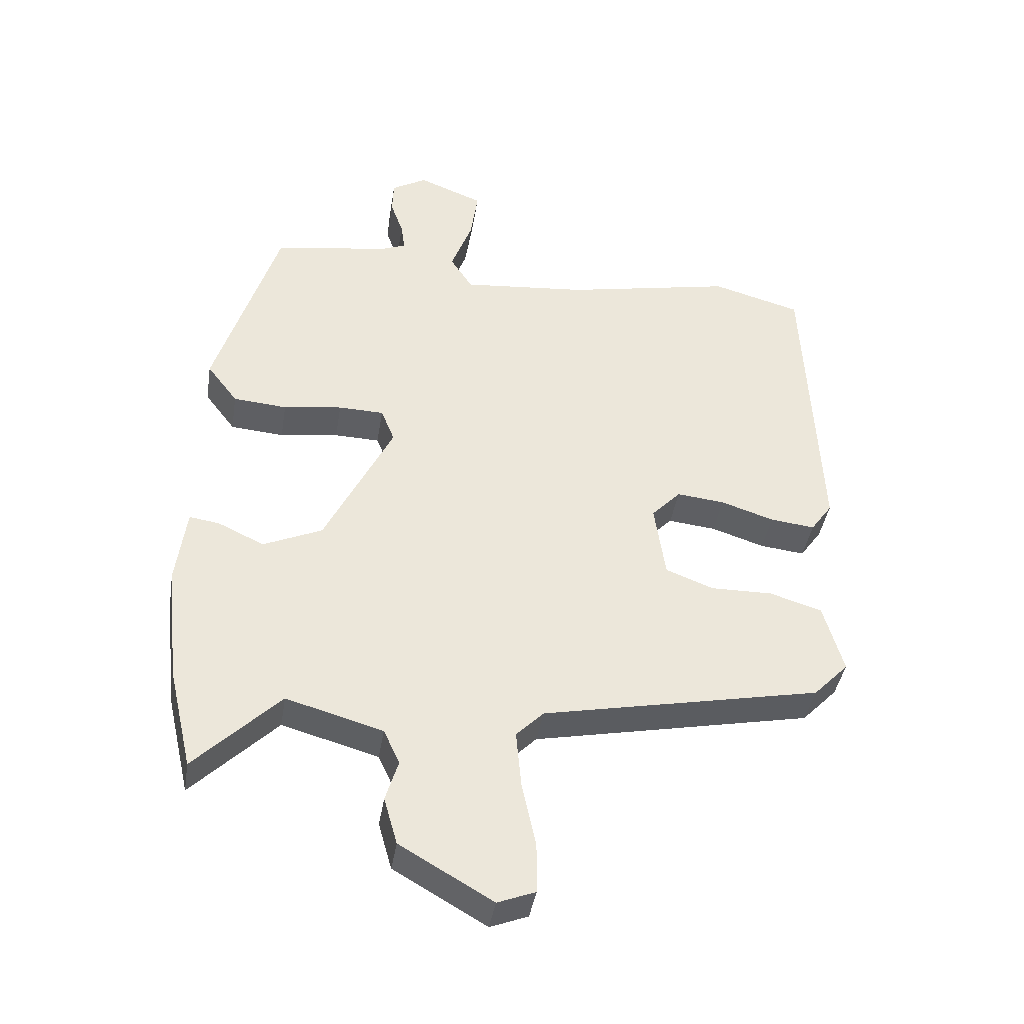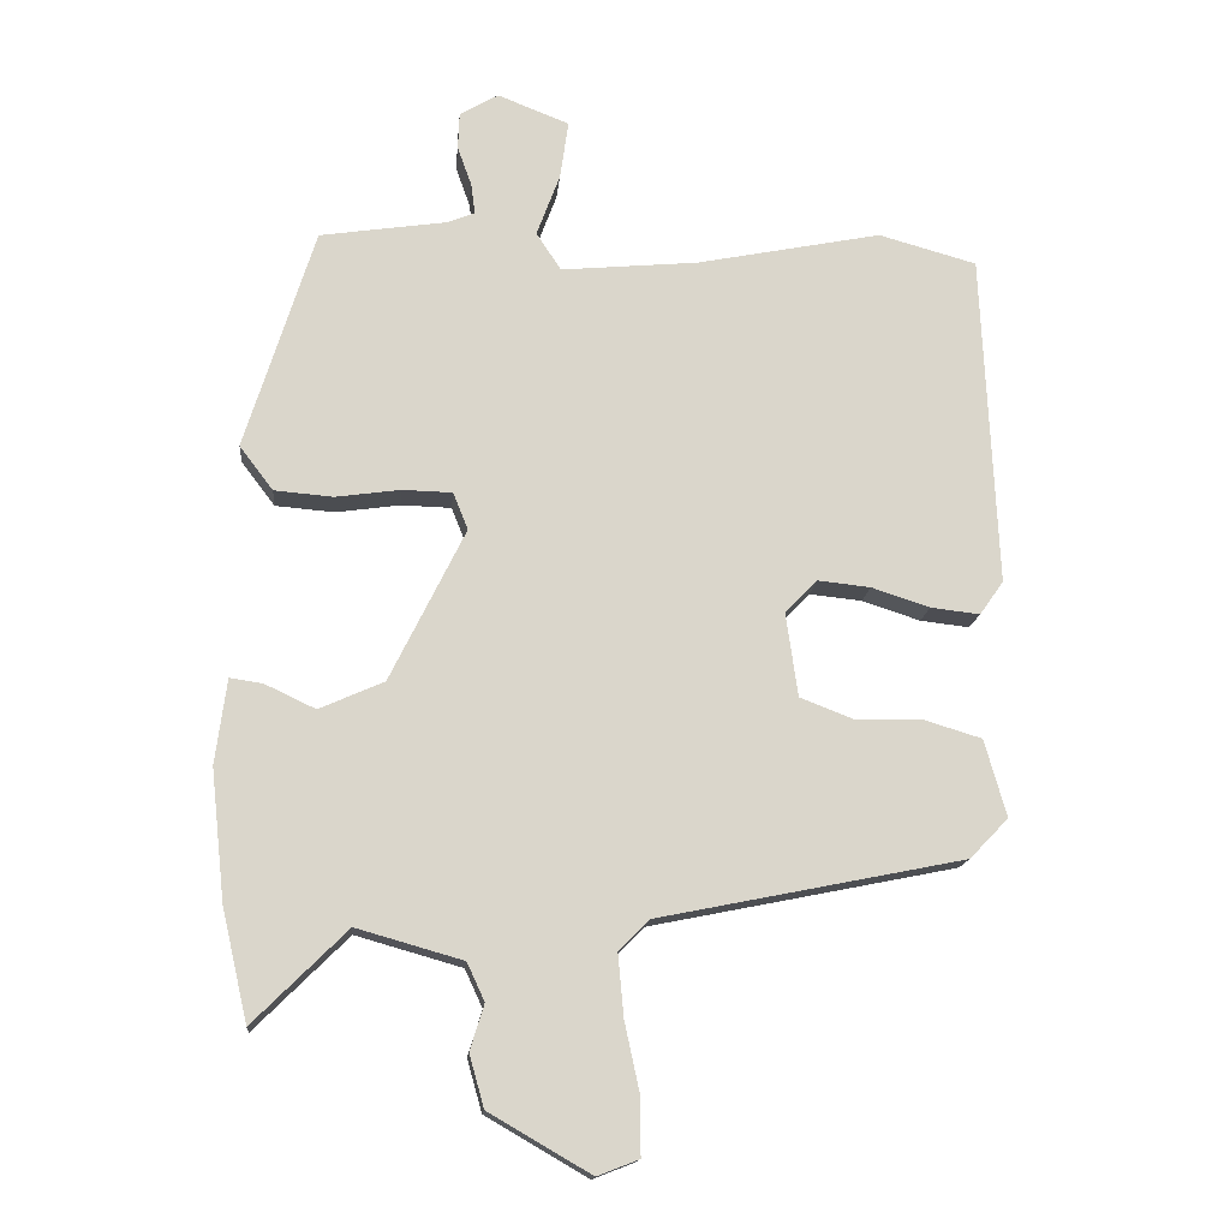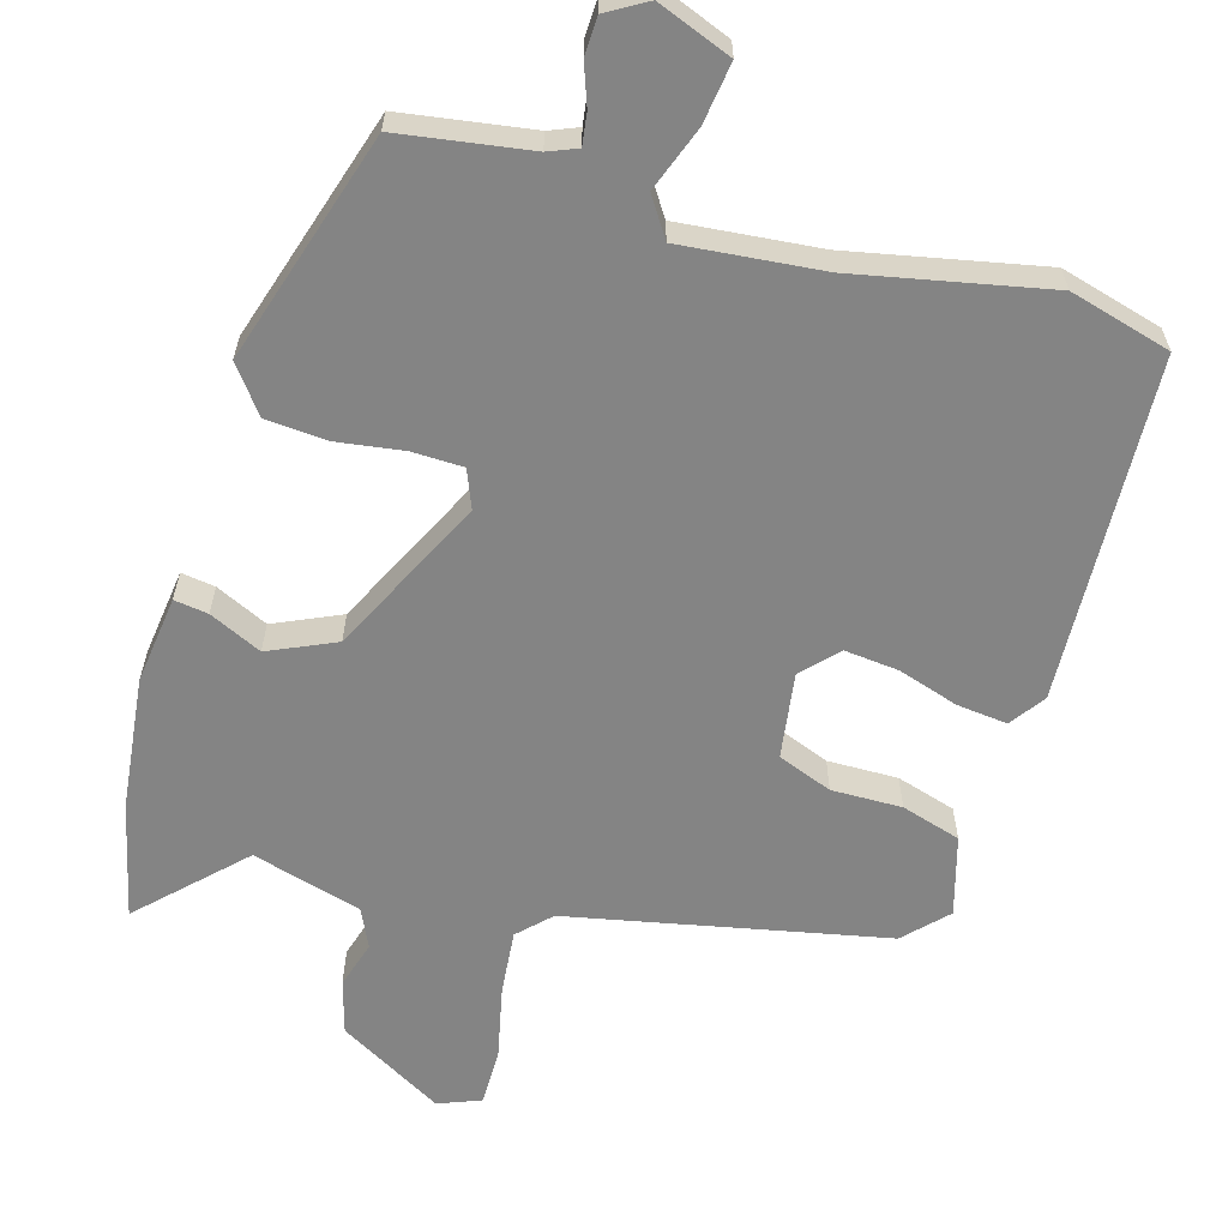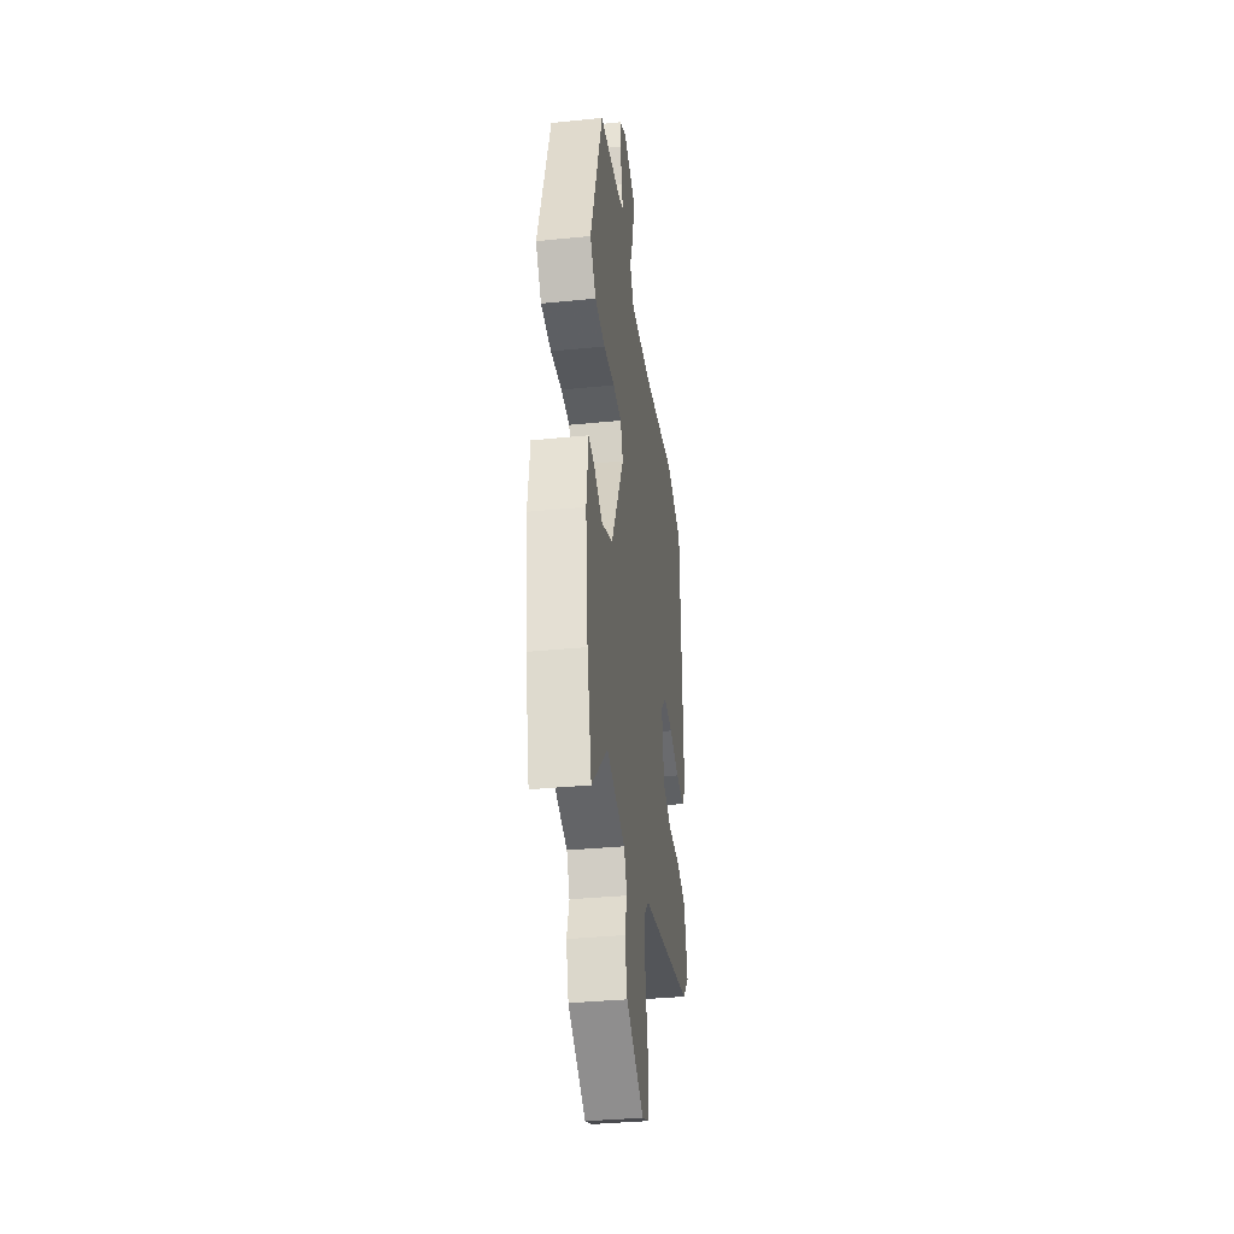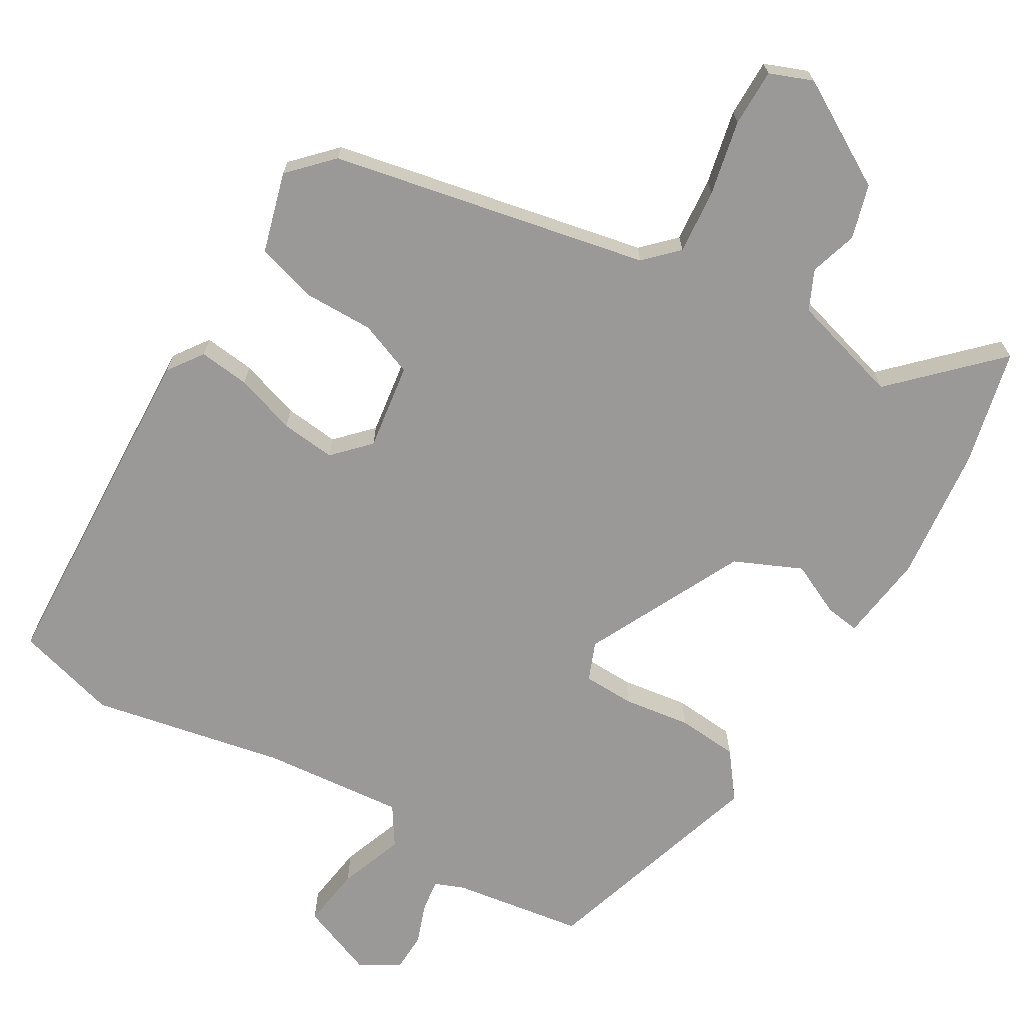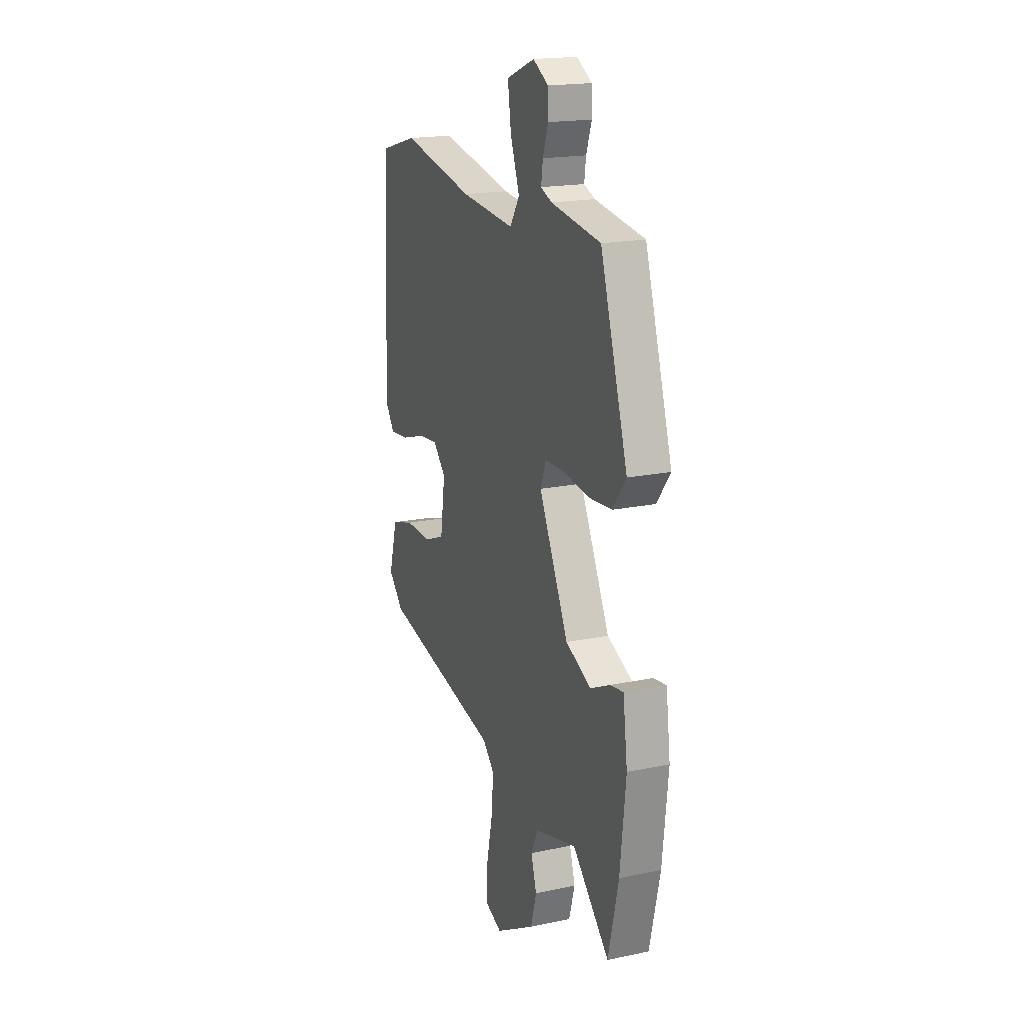
<metadata>
{"format":"obj","ext":"obj","renderer":"f3d","projection":"perspective","resolution":1024,"background":"white","views":[{"elev":-40.5,"azim":-9.0,"up":"+Z"},{"elev":-15.3,"azim":-5.2,"up":"+Z"},{"elev":-61.3,"azim":-16.0,"up":"+Y"},{"elev":-35.7,"azim":-82.5,"up":"+Z"},{"elev":-69.1,"azim":149.5,"up":"+Y"},{"elev":18.6,"azim":-111.9,"up":"+Z"}]}
</metadata>
<code>
v -0.414 0.07 0.499
v -0.234 0.07 0.526
v -0.194 0.07 0.542
v -0.2 0.07 0.586
v -0.22 0.07 0.642
v -0.218 0.07 0.695
v -0.163 0.07 0.727
v -0.061 0.07 0.687
v -0.073 0.07 0.603
v -0.106 0.07 0.514
v -0.071 0.07 0.46
v 0.124 0.07 0.478
v 0.389 0.07 0.531
v 0.529 0.07 0.492
v 0.55 0.07 0.015
v 0.516 0.07 -0.033
v 0.446 0.07 -0.025
v 0.363 0.07 0.002
v 0.288 0.07 0.01
v 0.242 0.07 -0.038
v 0.259 0.07 -0.157
v 0.334 0.07 -0.186
v 0.431 0.07 -0.185
v 0.513 0.07 -0.21
v 0.544 0.07 -0.32
v 0.489 0.07 -0.377
v 0.053 0.07 -0.465
v 0.01 0.07 -0.508
v 0.018 0.07 -0.597
v 0.04 0.07 -0.699
v 0.04 0.07 -0.778
v -0.019 0.07 -0.801
v -0.164 0.07 -0.717
v -0.185 0.07 -0.643
v -0.165 0.07 -0.578
v -0.19 0.07 -0.524
v -0.341 0.07 -0.481
v -0.474 0.07 -0.613
v -0.511 0.07 -0.453
v -0.531 0.07 -0.268
v -0.515 0.07 -0.147
v -0.468 0.07 -0.154
v -0.396 0.07 -0.188
v -0.304 0.07 -0.147
v -0.197 0.07 0.07
v -0.218 0.07 0.123
v -0.289 0.07 0.125
v -0.381 0.07 0.112
v -0.465 0.07 0.119
v -0.513 0.07 0.182
v -0.414 0 0.499
v -0.234 0 0.526
v -0.194 0 0.542
v -0.2 0 0.586
v -0.22 0 0.642
v -0.218 0 0.695
v -0.163 0 0.727
v -0.061 0 0.687
v -0.073 0 0.603
v -0.106 0 0.514
v -0.071 0 0.46
v 0.124 0 0.478
v 0.389 0 0.531
v 0.529 0 0.492
v 0.55 0 0.015
v 0.516 0 -0.033
v 0.446 0 -0.025
v 0.363 0 0.002
v 0.288 0 0.01
v 0.242 0 -0.038
v 0.259 0 -0.157
v 0.334 0 -0.186
v 0.431 0 -0.185
v 0.513 0 -0.21
v 0.544 0 -0.32
v 0.489 0 -0.377
v 0.053 0 -0.465
v 0.01 0 -0.508
v 0.018 0 -0.597
v 0.04 0 -0.699
v 0.04 0 -0.778
v -0.019 0 -0.801
v -0.164 0 -0.717
v -0.185 0 -0.643
v -0.165 0 -0.578
v -0.19 0 -0.524
v -0.341 0 -0.481
v -0.474 0 -0.613
v -0.511 0 -0.453
v -0.531 0 -0.268
v -0.515 0 -0.147
v -0.468 0 -0.154
v -0.396 0 -0.188
v -0.304 0 -0.147
v -0.197 0 0.07
v -0.218 0 0.123
v -0.289 0 0.125
v -0.381 0 0.112
v -0.465 0 0.119
v -0.513 0 0.182
f 47 48 49 50
f 46 47 50 1
f 40 41 42 43
f 40 43 44
f 37 38 39 40
f 36 37 40 44
f 35 36 44 45
f 33 34 35
f 32 33 35
f 29 30 31 32
f 28 29 32 35
f 27 28 35 45
f 22 23 24 25
f 21 22 25 26
f 15 16 17 18
f 15 18 19
f 12 13 14 15
f 11 12 15 19
f 7 8 9 10
f 5 6 7 10
f 4 5 10 11
f 3 4 11 19
f 46 1 2
f 21 26 27 45
f 20 21 45 46
f 19 20 46
f 2 3 19 46
f 100 99 98 97
f 51 100 97 96
f 93 92 91 90
f 94 93 90
f 90 89 88 87
f 94 90 87 86
f 95 94 86 85
f 85 84 83
f 85 83 82
f 82 81 80 79
f 85 82 79 78
f 95 85 78 77
f 75 74 73 72
f 76 75 72 71
f 68 67 66 65
f 69 68 65
f 65 64 63 62
f 69 65 62 61
f 60 59 58 57
f 60 57 56 55
f 61 60 55 54
f 69 61 54 53
f 52 51 96
f 95 77 76 71
f 96 95 71 70
f 96 70 69
f 96 69 53 52
f 1 51 52 2
f 2 52 53 3
f 3 53 54 4
f 4 54 55 5
f 5 55 56 6
f 6 56 57 7
f 7 57 58 8
f 8 58 59 9
f 9 59 60 10
f 10 60 61 11
f 11 61 62 12
f 12 62 63 13
f 13 63 64 14
f 14 64 65 15
f 15 65 66 16
f 16 66 67 17
f 17 67 68 18
f 18 68 69 19
f 19 69 70 20
f 20 70 71 21
f 21 71 72 22
f 22 72 73 23
f 23 73 74 24
f 24 74 75 25
f 25 75 76 26
f 26 76 77 27
f 27 77 78 28
f 28 78 79 29
f 29 79 80 30
f 30 80 81 31
f 31 81 82 32
f 32 82 83 33
f 33 83 84 34
f 34 84 85 35
f 35 85 86 36
f 36 86 87 37
f 37 87 88 38
f 38 88 89 39
f 39 89 90 40
f 40 90 91 41
f 41 91 92 42
f 42 92 93 43
f 43 93 94 44
f 44 94 95 45
f 45 95 96 46
f 46 96 97 47
f 47 97 98 48
f 48 98 99 49
f 49 99 100 50
f 50 100 51 1

</code>
